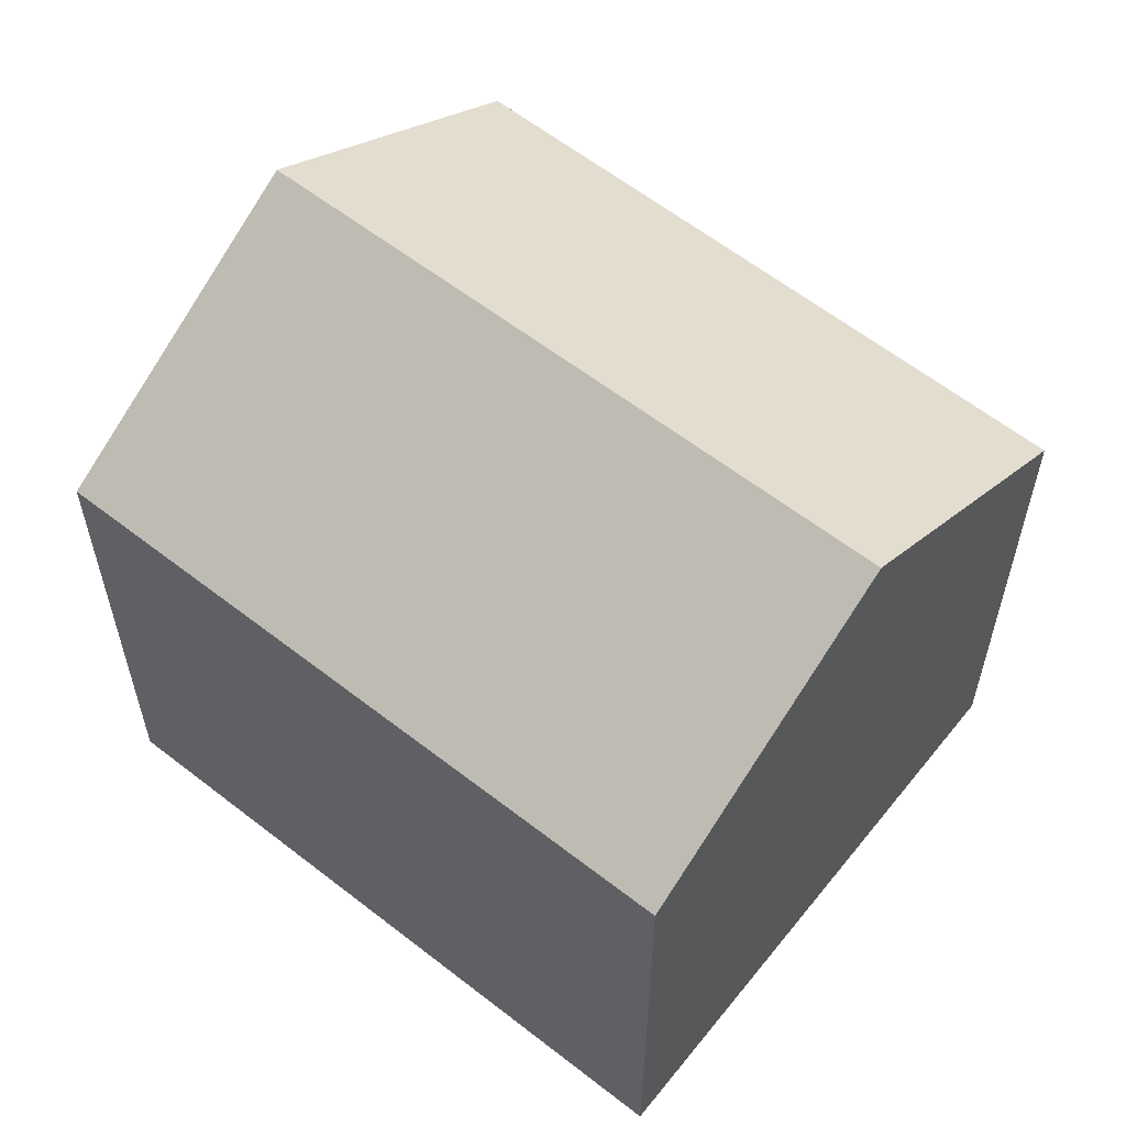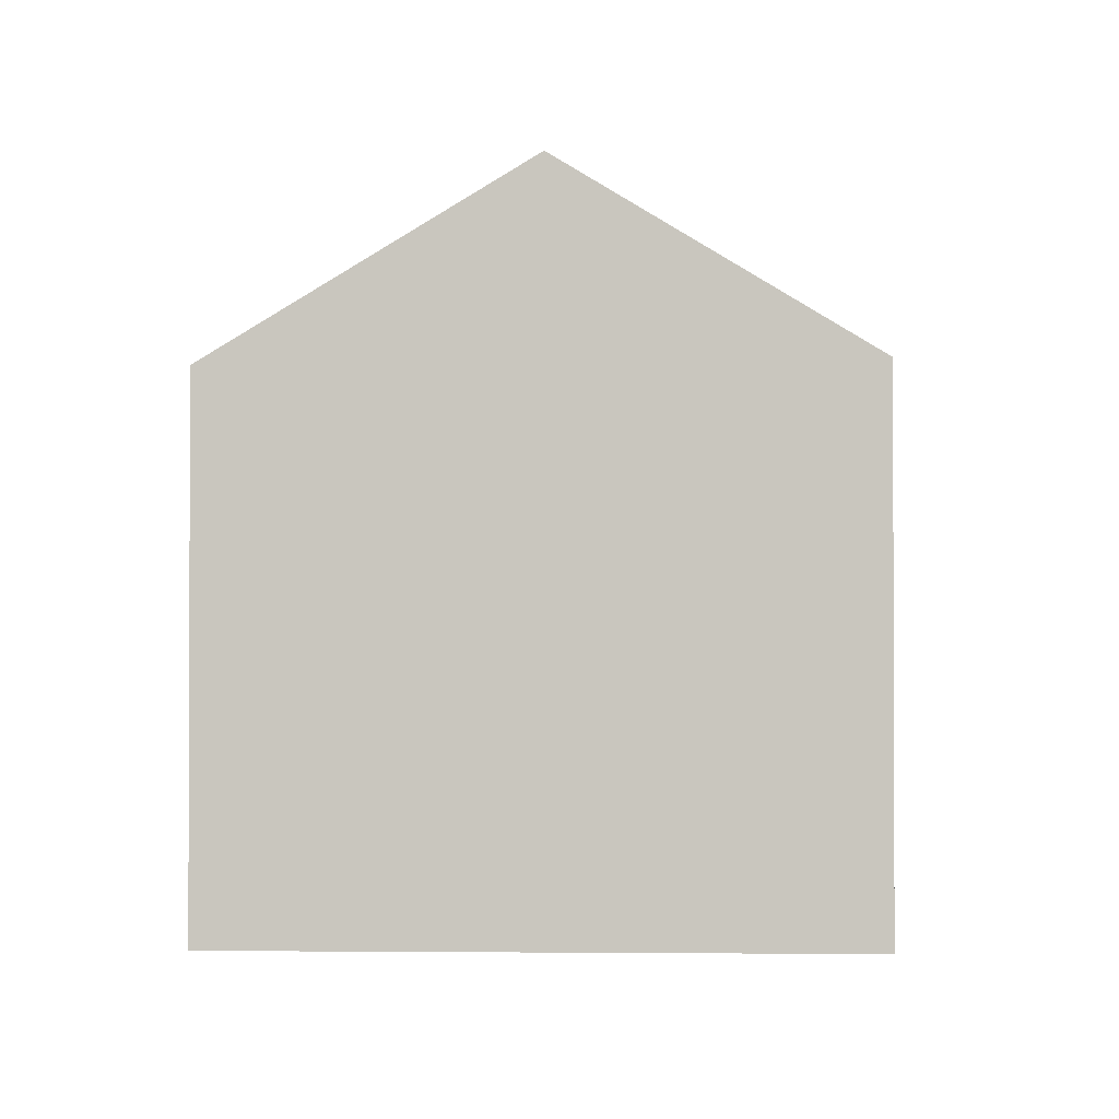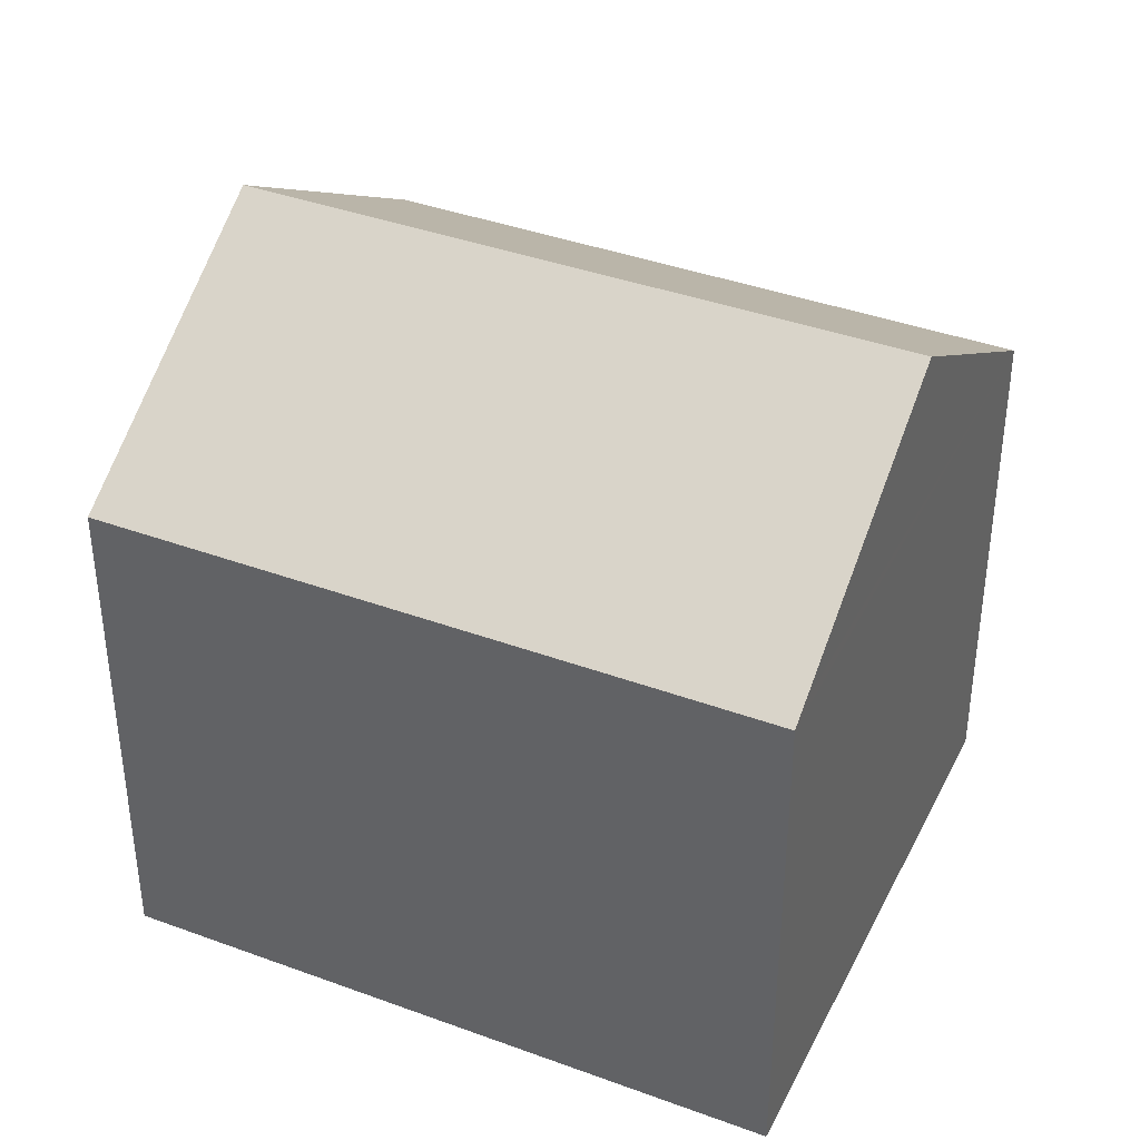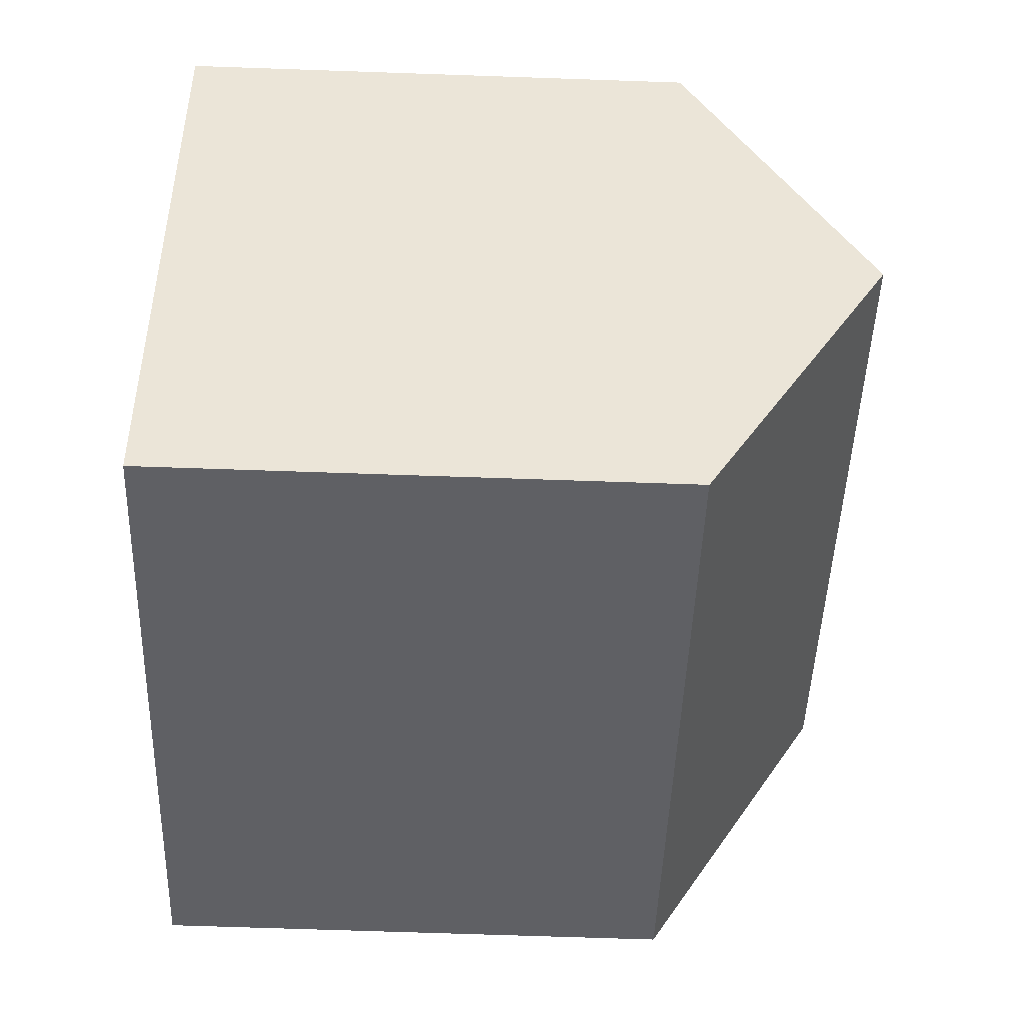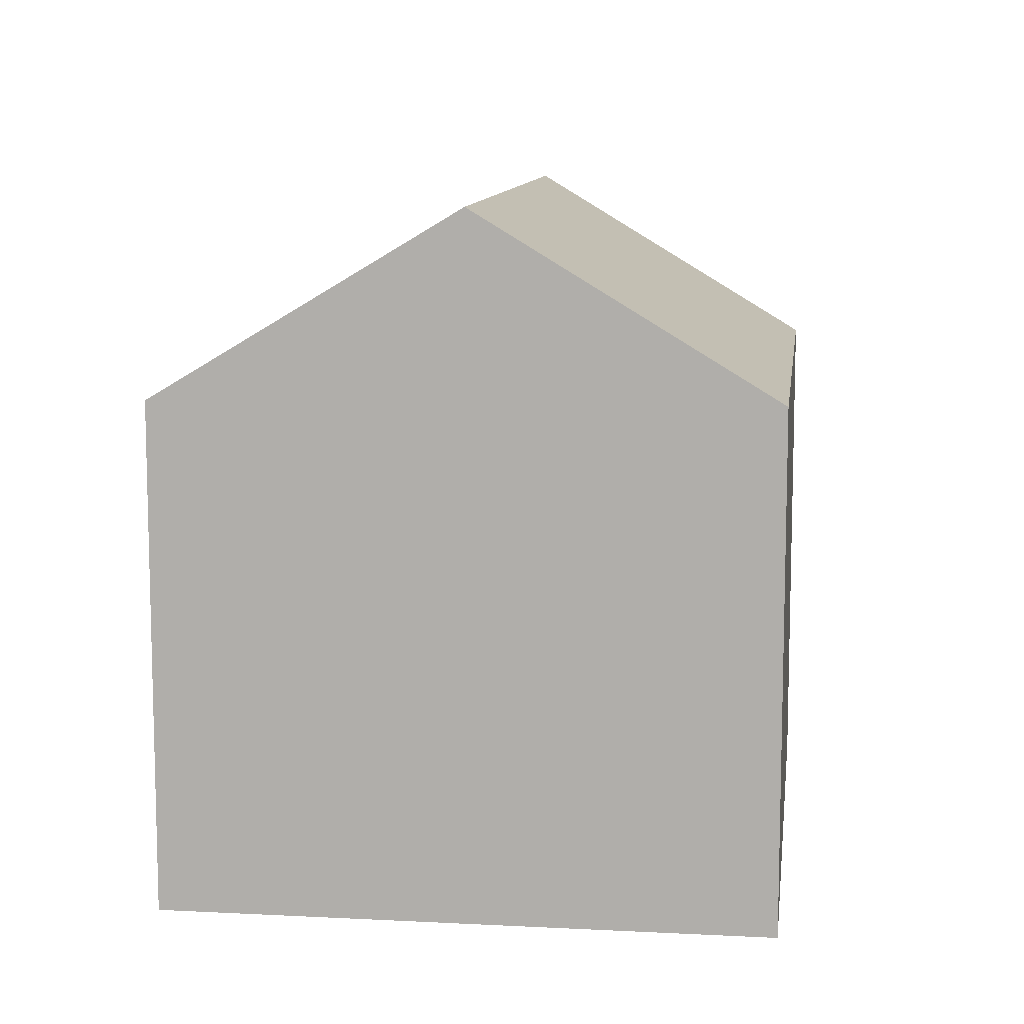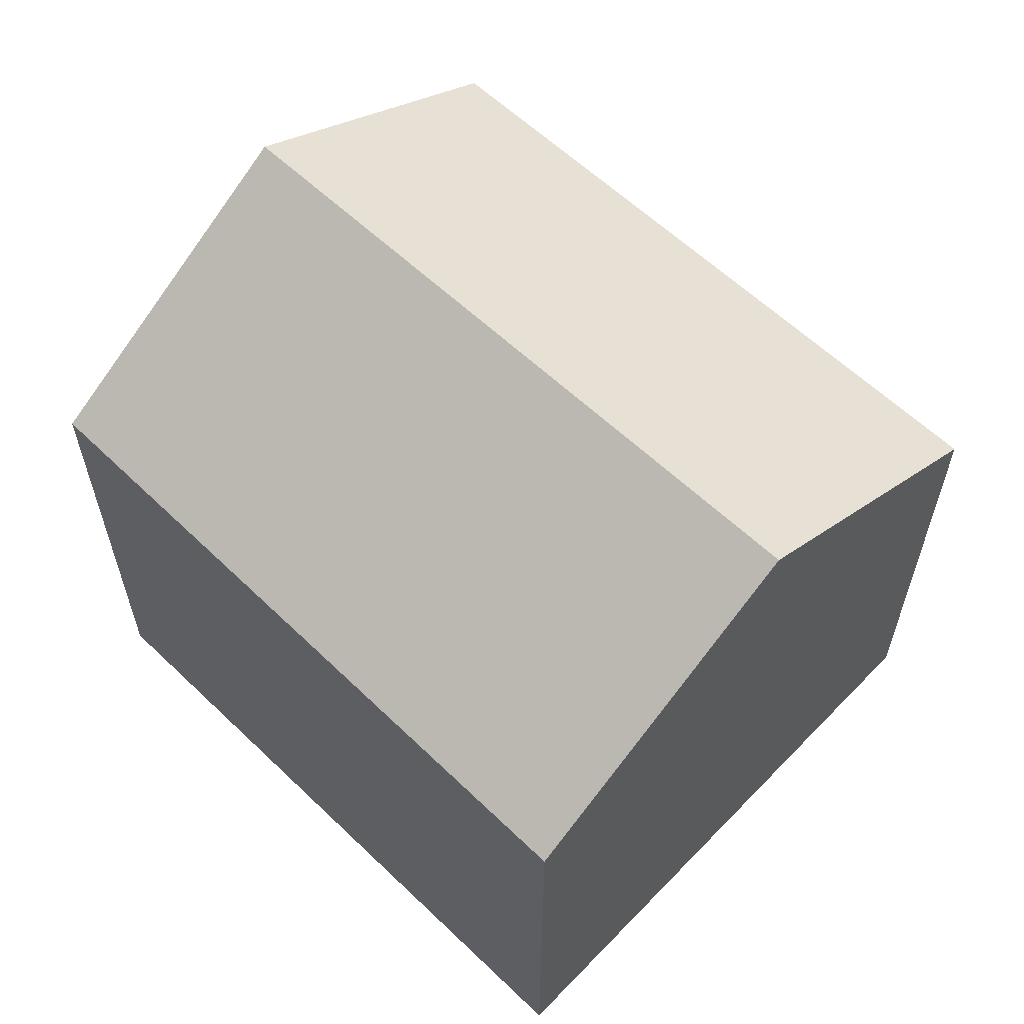
<metadata>
{"format":"obj","ext":"obj","renderer":"f3d","projection":"perspective","resolution":1024,"background":"white","views":[{"elev":59.4,"azim":-119.3,"up":"+Y"},{"elev":-1.4,"azim":113.9,"up":"+Y"},{"elev":39.0,"azim":-133.3,"up":"+Y"},{"elev":-67.1,"azim":88.0,"up":"+Z"},{"elev":10.3,"azim":119.1,"up":"+Y"},{"elev":62.2,"azim":65.3,"up":"+Y"}]}
</metadata>
<code>
v  16.29 9.74 5.931
v  13.73 9.74 6.963
v  16.31 9.713 5.974
v  4.32 9.841 10.58
v  14.13 13.26 0.494
v  2.173 13.26 5.322
v  0 9.8 6.001e-16
v  12.17 10.05 -4.462
v  12.02 9.8 -4.85
v  0.161 10.06 0.394
v  12.02 2.97e-16 -4.85
v  0 0 0
v  4.32 -6.479e-16 10.58
v  0.161 -2.413e-17 0.394
v  2.173 -3.259e-16 5.322
v  13.73 -4.264e-16 6.963
v  16.31 -3.658e-16 5.974
v  16.29 -3.632e-16 5.931
v  12.17 2.732e-16 -4.462
v  14.13 -3.025e-17 0.494
g defaultobject
f 1 2 3
f 2 1 4
f 4 1 5
f 4 5 6
f 7 8 9
f 8 7 5
f 5 7 10
f 5 10 6
f 11 7 9
f 7 11 12
f 10 4 6
f 4 10 7
f 4 7 12
f 4 12 13
f 13 12 14
f 13 14 15
f 13 2 4
f 2 13 16
f 2 16 3
f 3 16 17
f 17 1 3
f 1 17 5
f 5 17 8
f 8 17 9
f 9 17 18
f 9 18 19
f 9 19 11
f 19 18 20
f 16 18 17
f 18 16 20
f 20 16 13
f 20 13 19
f 19 13 11
f 11 13 15
f 11 15 14
f 11 14 12

</code>
